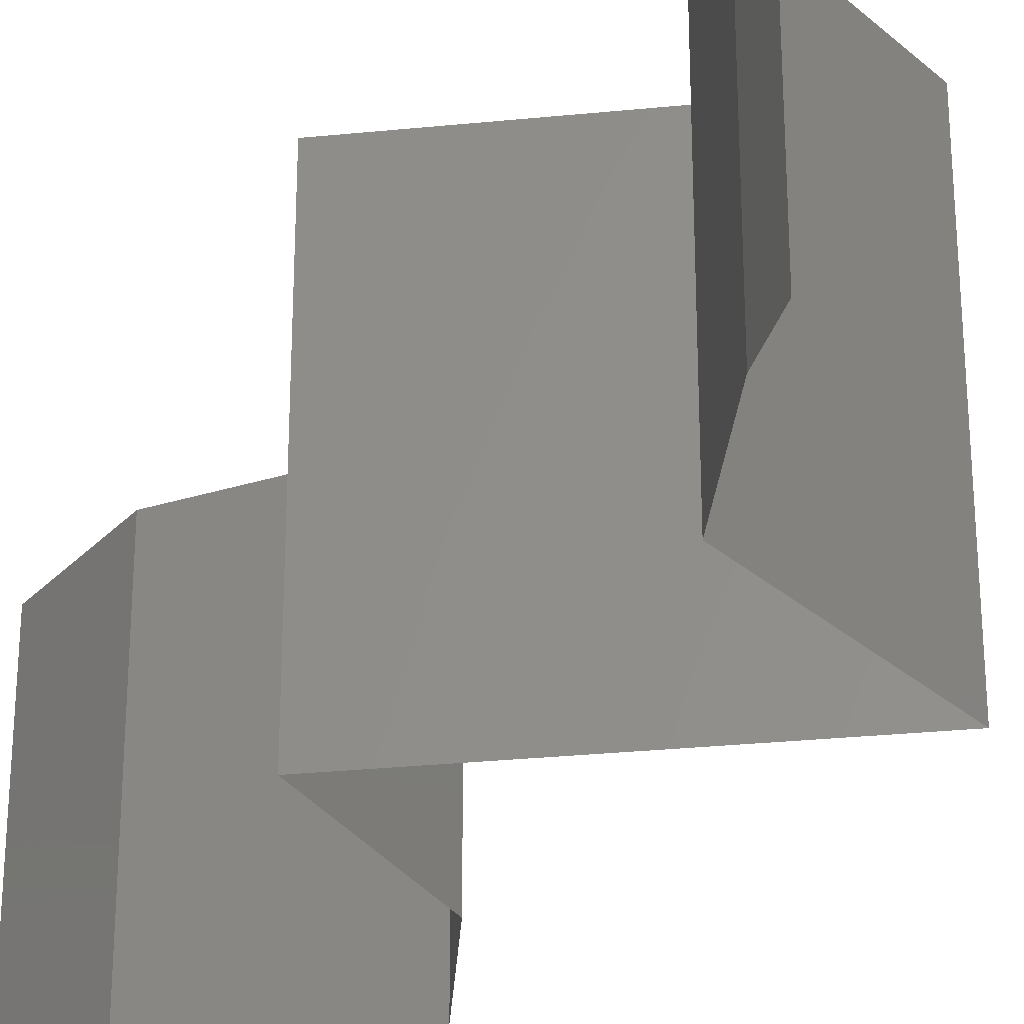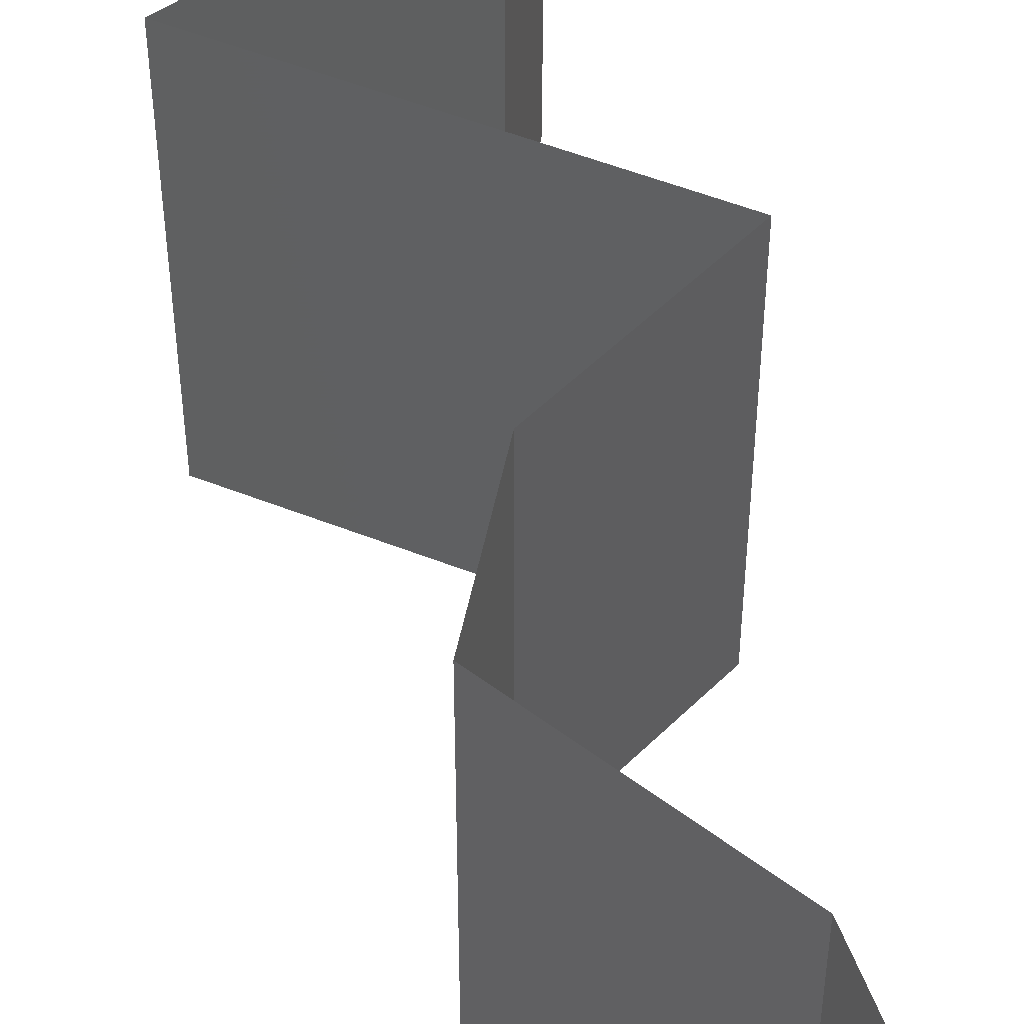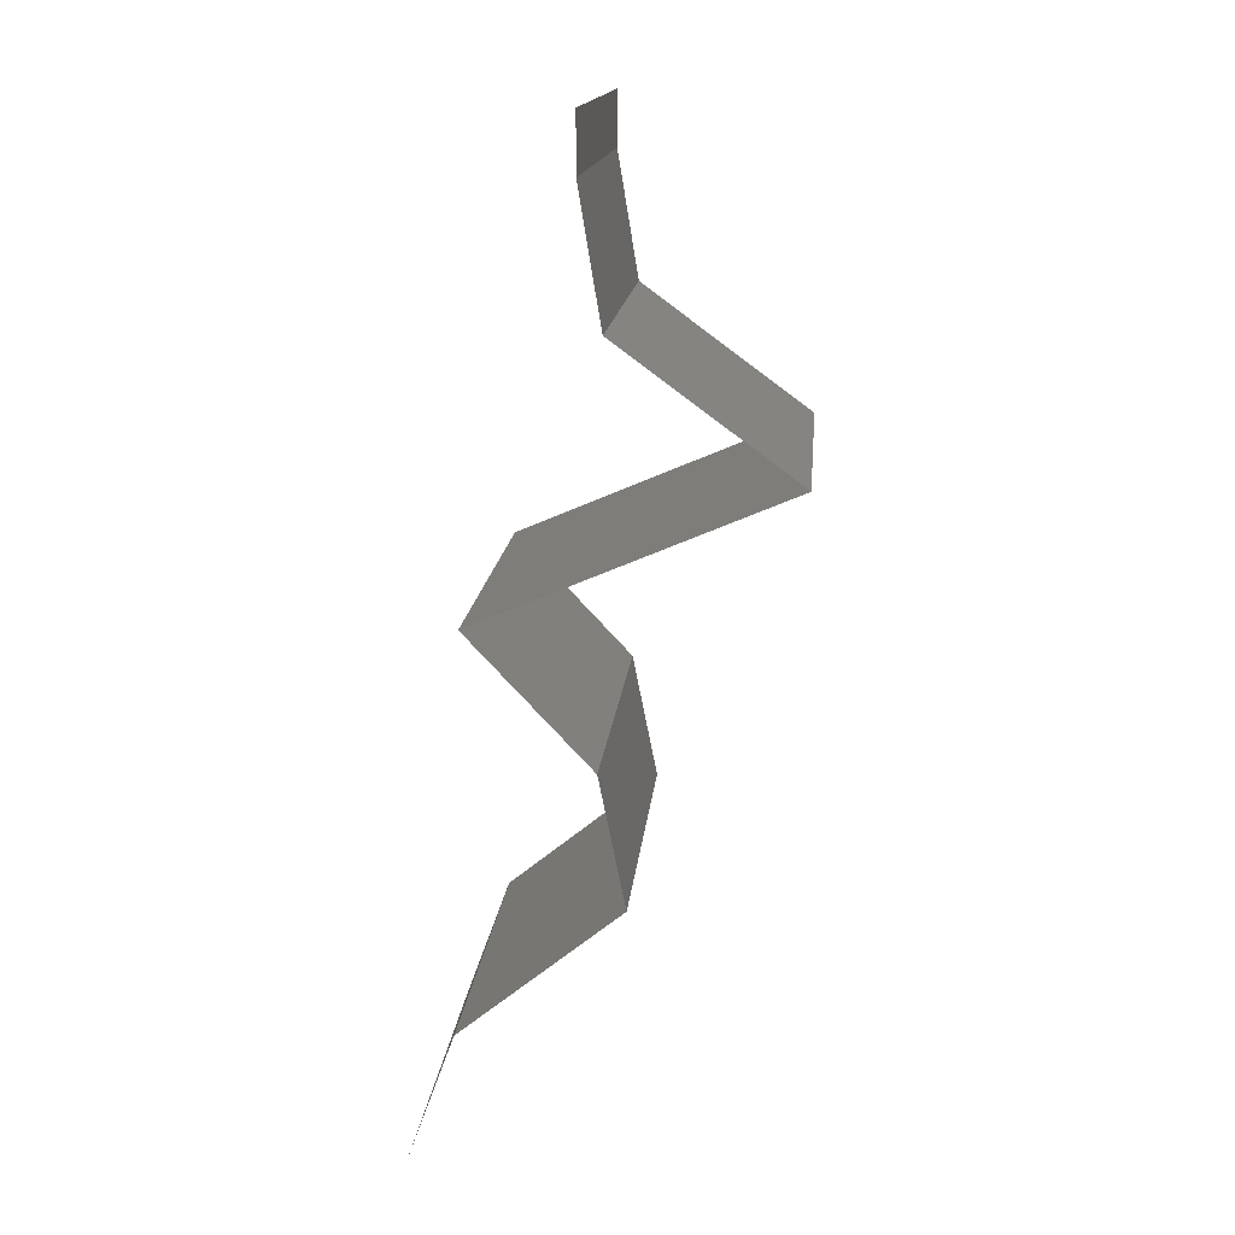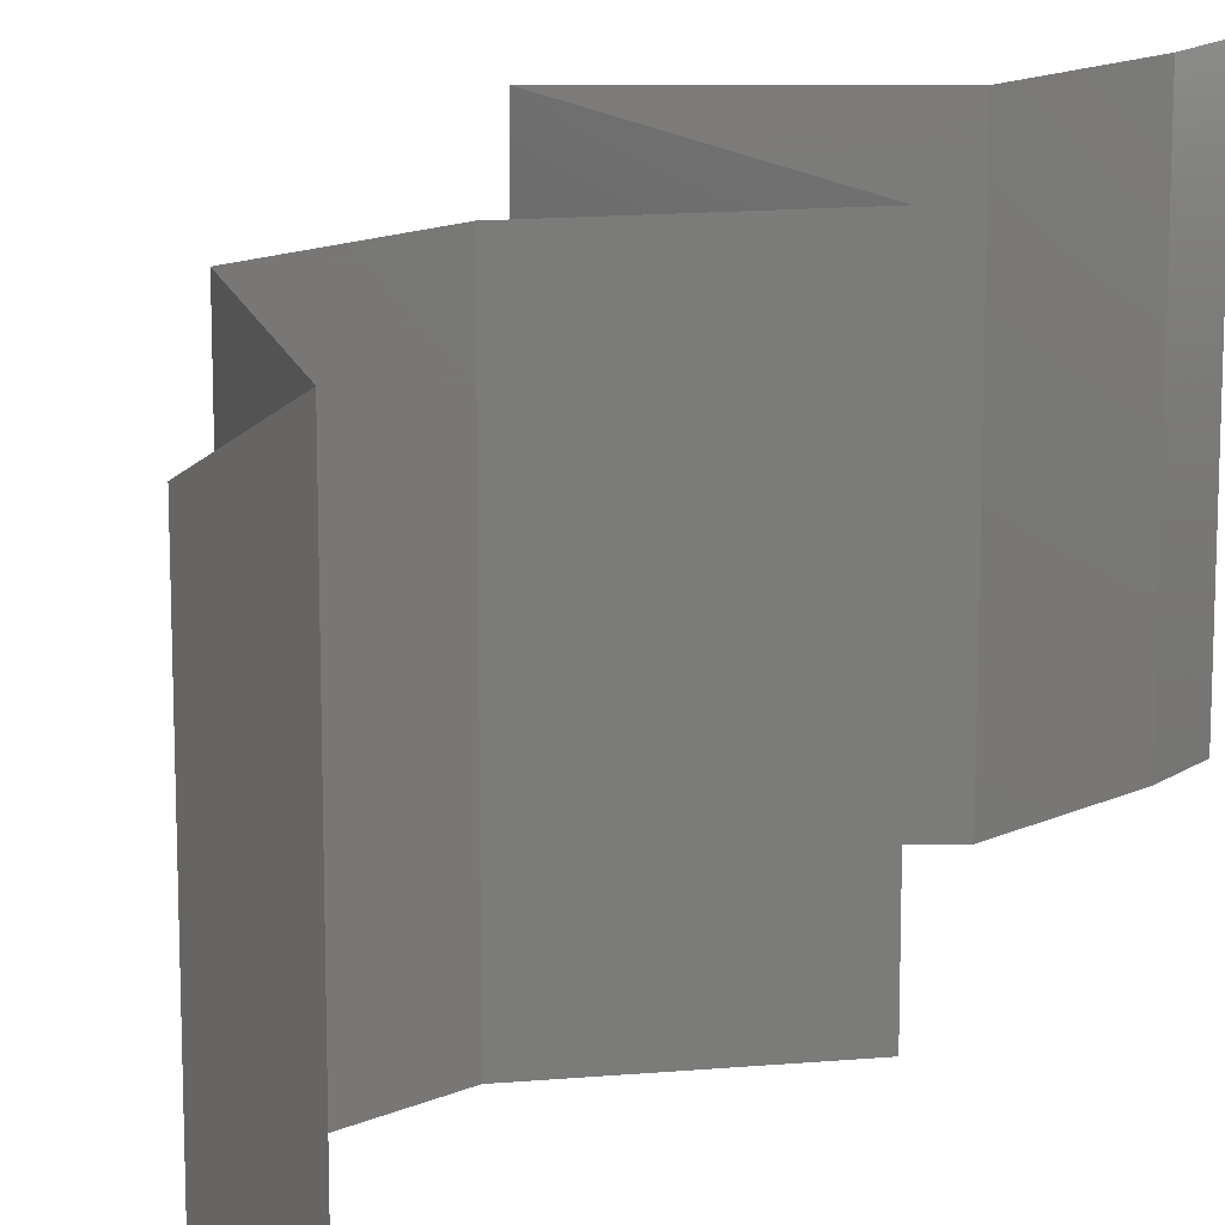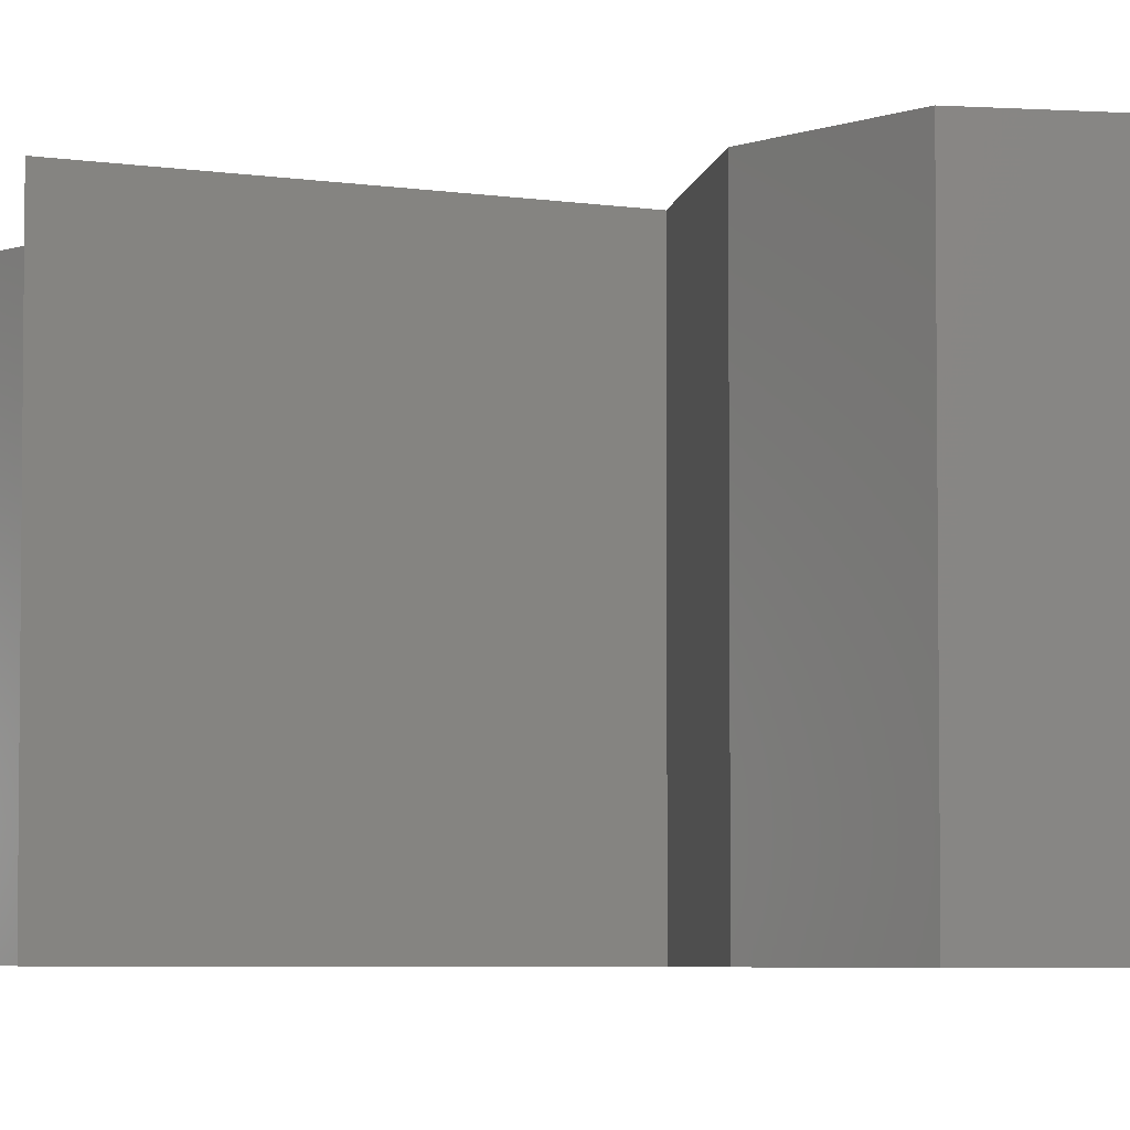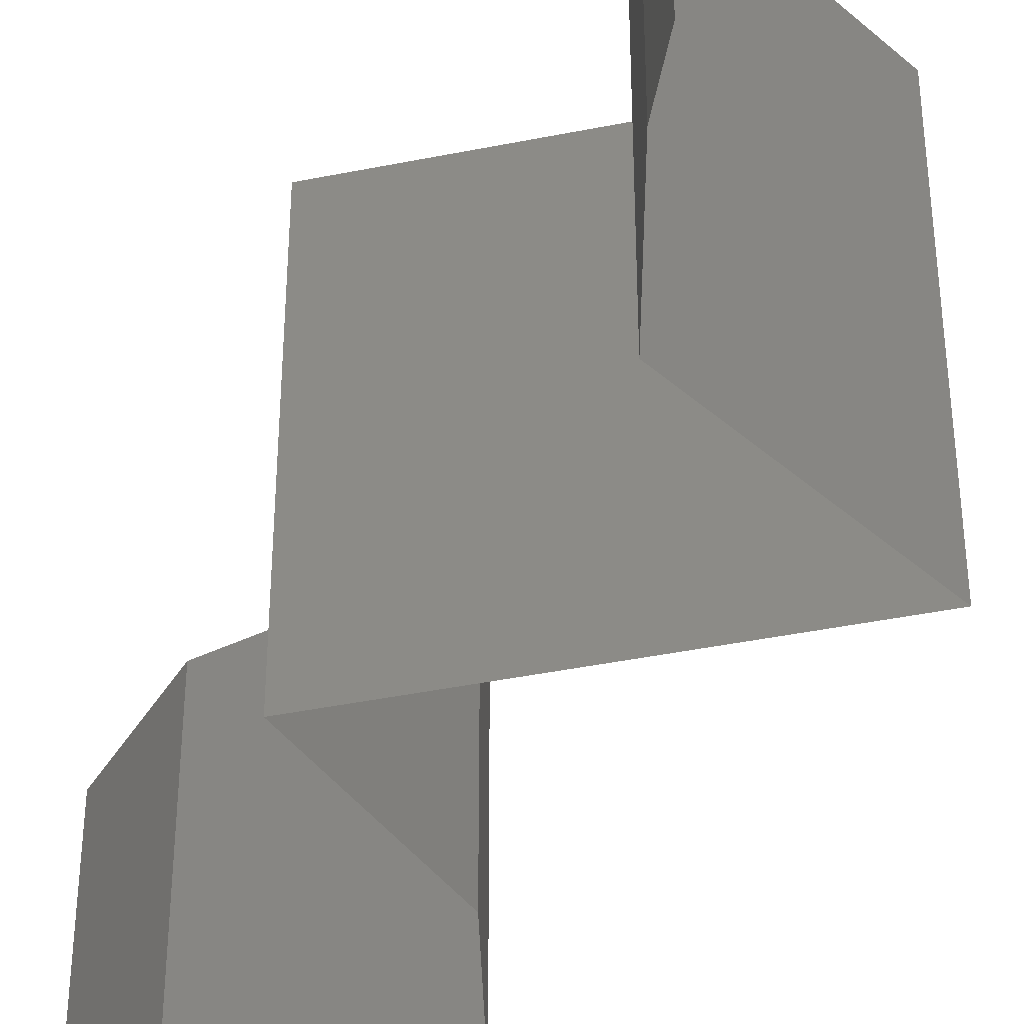
<metadata>
{"format":"stl","ext":"stl","renderer":"f3d","projection":"perspective","resolution":1024,"background":"white","views":[{"elev":-30.6,"azim":165.1,"up":"+Z"},{"elev":52.3,"azim":0.1,"up":"+Z"},{"elev":15.8,"azim":-174.7,"up":"+Y"},{"elev":15.7,"azim":36.4,"up":"+Z"},{"elev":-4.8,"azim":-50.9,"up":"+Z"},{"elev":-42.9,"azim":170.4,"up":"+Z"}]}
</metadata>
<code>
# stl→obj: 45 verts, 66 faces
v 0.04 0.05692 0
v 0.04 0.06 0
v 0.04 0.06 0.01
v 0.04 0.05692 0.01
v 0.04 0.06 0.02
v 0.04 0.05692 0.02
v 0.03881 0.0498 0.01
v 0.03941 0.05336 0.005
v 0.03881 0.0498 0.02
v 0.03941 0.05336 0.015
v 0.03881 0.0498 0
v 0.02911 0.04269 0.02
v 0.03396 0.04625 0.01408
v 0.03396 0.04625 0.00602
v 0.02911 0.04269 0
v 0.02911 0.04269 0.01
v 0.03605 0.03973 0.007722
v 0.03745 0.03913 0
v 0.04579 0.03557 0.01
v 0.03962 0.03821 0.01332
v 0.04579 0.03557 0.02
v 0.03745 0.03913 0.02
v 0.04579 0.03557 0
v 0.04145 0.03743 0.005249
v 0.03423 0.04051 0.01424
v 0.04246 0.03202 0.015
v 0.03912 0.02846 0
v 0.04246 0.03202 0.005
v 0.03912 0.02846 0.01
v 0.03912 0.02846 0.02
v 0.03768 0.02134 0.01
v 0.0384 0.0249 0.005
v 0.03768 0.02134 0.02
v 0.0384 0.0249 0.015
v 0.03768 0.02134 0
v 0.04205 0.01779 0.005676
v 0.04642 0.01423 0
v 0.04642 0.01423 0.02
v 0.04205 0.01779 0.01427
v 0.04642 0.01423 0.01
v 0.04771 0.01067 0.015
v 0.049 0.007115 0
v 0.04771 0.01067 0.005
v 0.049 0.007115 0.01
v 0.049 0.007115 0.02
f 1 2 3
f 4 5 6
f 3 5 4
f 1 3 4
f 7 8 4
f 9 10 6
f 4 10 7
f 1 8 11
f 4 8 1
f 6 10 4
f 11 8 7
f 7 10 9
f 12 13 9
f 11 14 15
f 14 13 16
f 9 13 7
f 7 13 14
f 15 14 16
f 7 14 11
f 16 13 12
f 15 17 18
f 16 17 15
f 19 20 21
f 21 20 22
f 23 24 19
f 12 25 16
f 18 24 23
f 22 25 12
f 19 24 20
f 20 24 17
f 25 17 16
f 17 24 18
f 25 20 17
f 22 20 25
f 21 26 19
f 27 28 29
f 19 28 23
f 29 26 30
f 30 26 21
f 29 28 19
f 23 28 27
f 19 26 29
f 31 32 29
f 33 34 30
f 27 32 35
f 29 34 31
f 29 32 27
f 30 34 29
f 35 32 31
f 31 34 33
f 35 36 37
f 38 39 33
f 39 36 31
f 40 36 39
f 33 39 31
f 37 36 40
f 31 36 35
f 40 39 38
f 38 41 40
f 42 43 44
f 40 43 37
f 44 41 45
f 44 43 40
f 40 41 44
f 45 41 38
f 37 43 42

</code>
